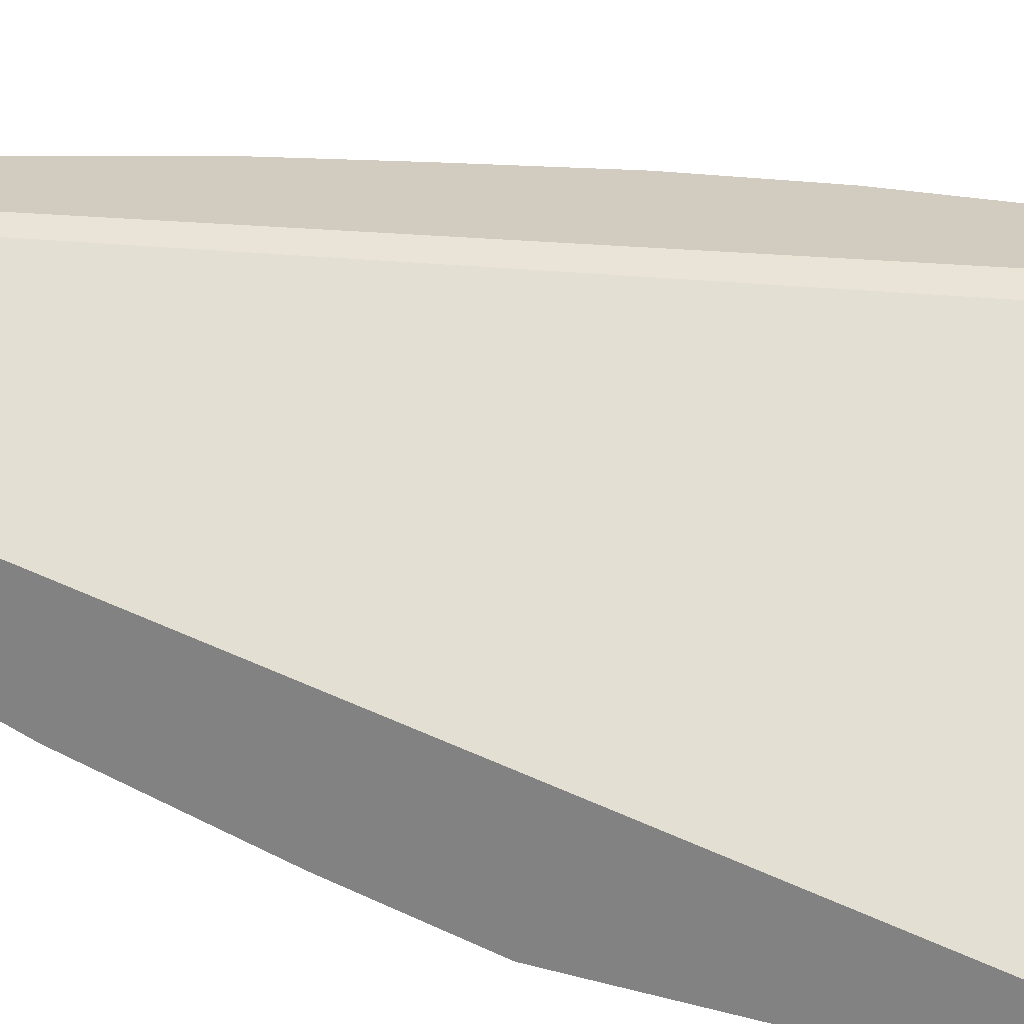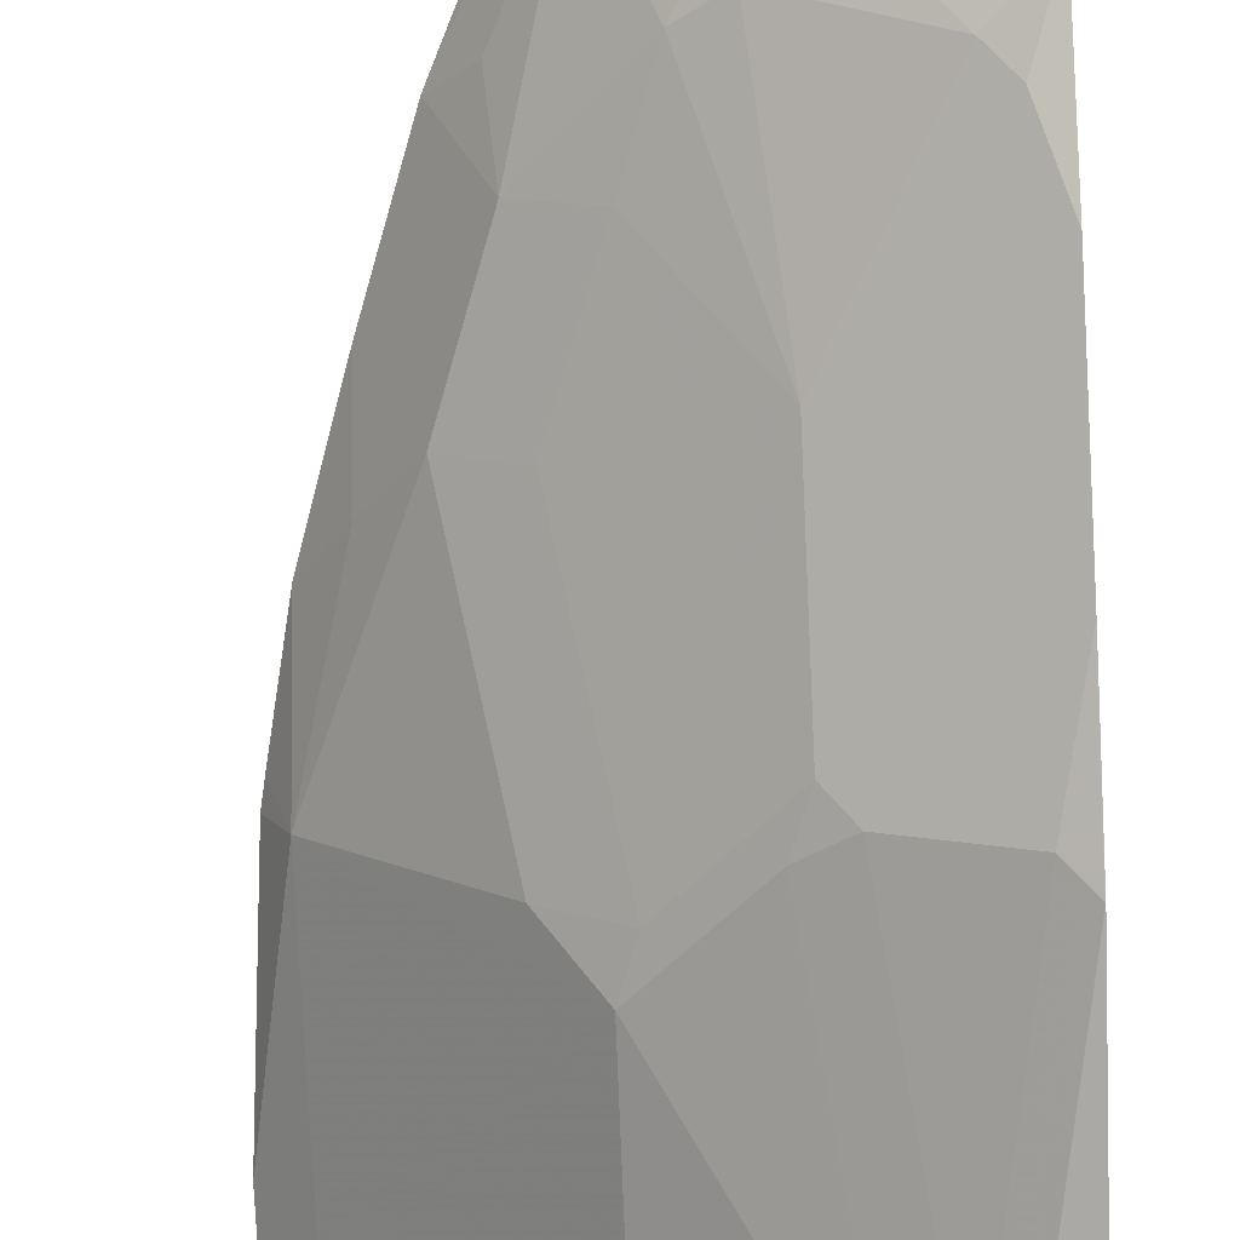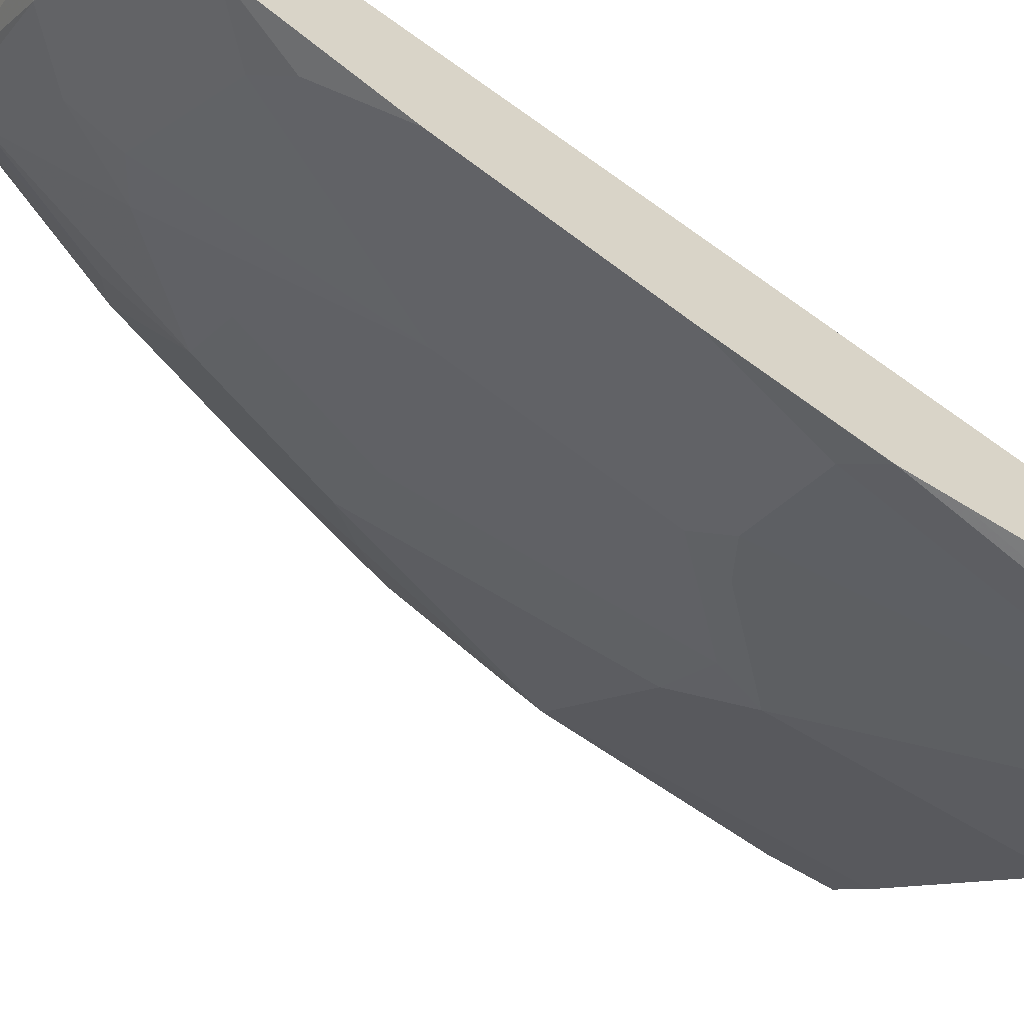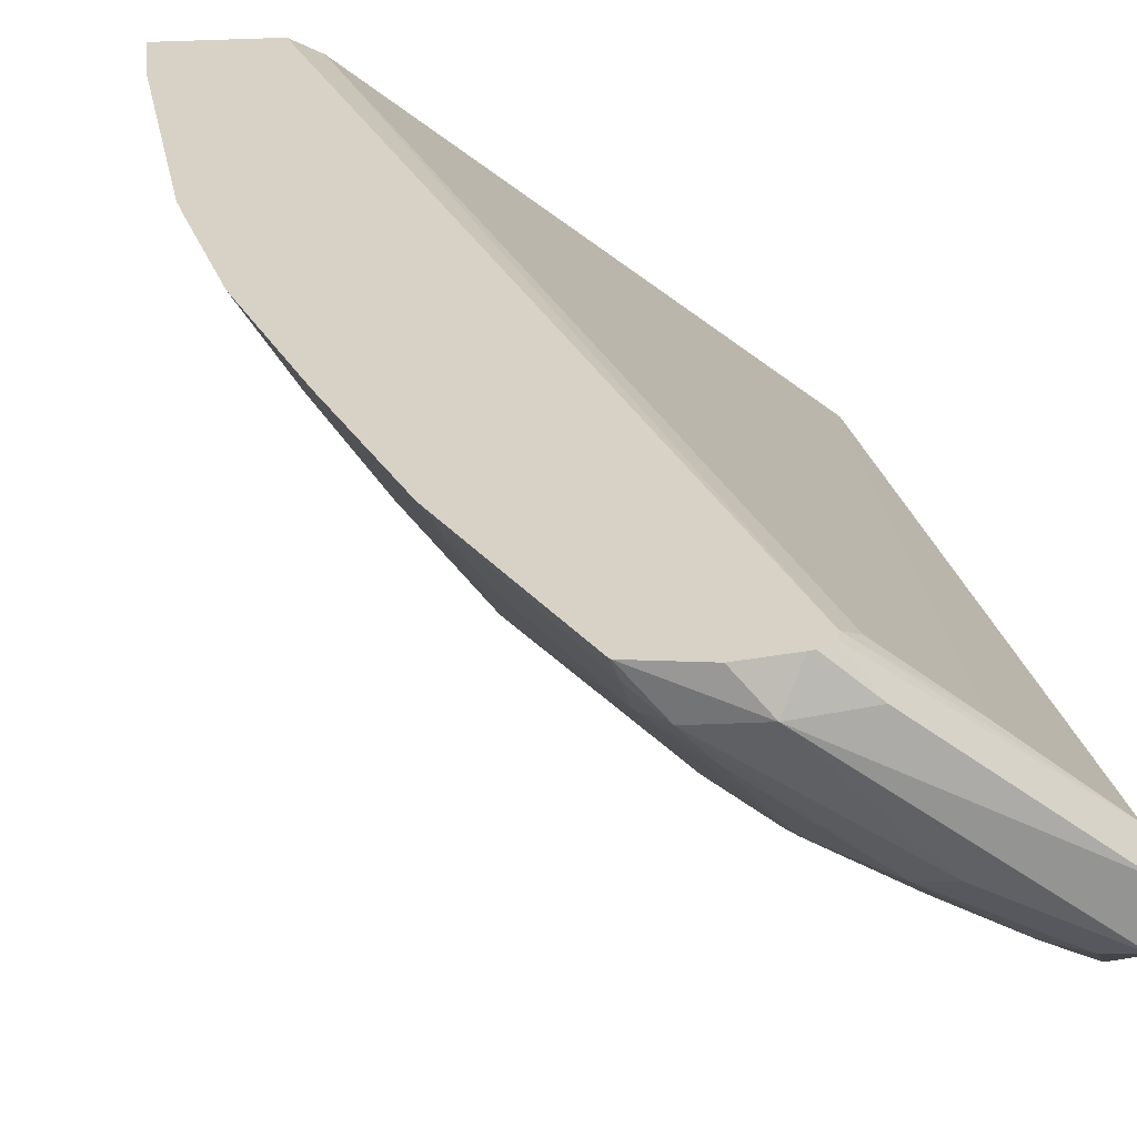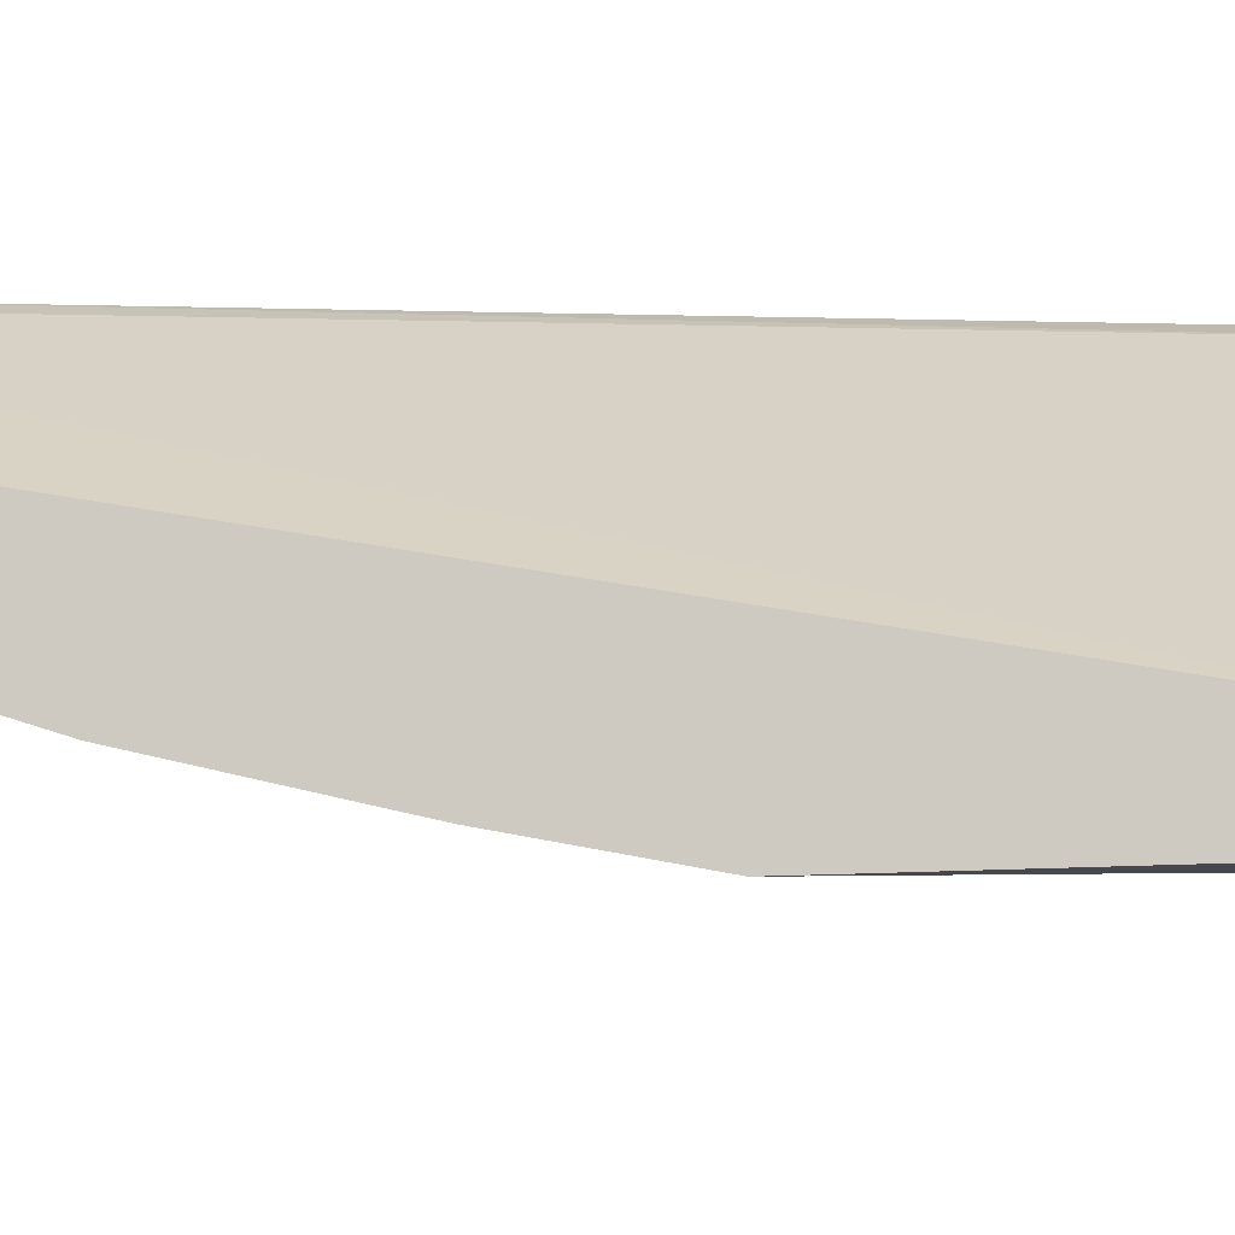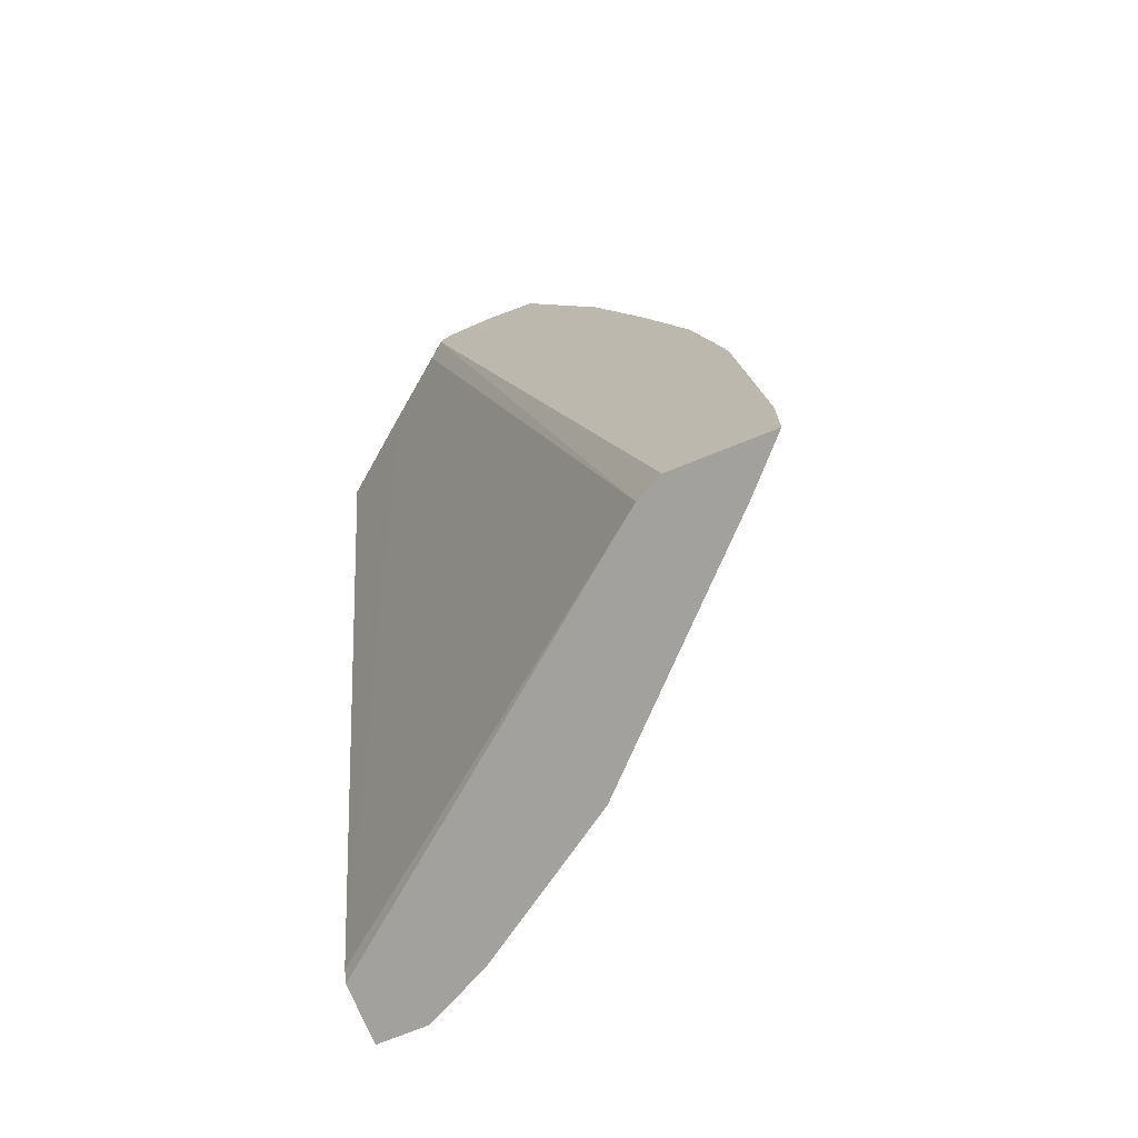
<metadata>
{"format":"obj","ext":"obj","renderer":"f3d","projection":"perspective","resolution":1024,"background":"white","views":[{"elev":24.0,"azim":-65.7,"up":"+Z"},{"elev":-75.4,"azim":-177.7,"up":"+Z"},{"elev":-58.9,"azim":-123.2,"up":"+Z"},{"elev":27.2,"azim":174.3,"up":"+Z"},{"elev":-12.0,"azim":-78.7,"up":"+Z"},{"elev":-72.1,"azim":22.0,"up":"+Y"}]}
</metadata>
<code>
v 0.2953 0.1209 -0.6898
v 0.3284 0.1209 -0.6896
v 0.2953 0.1209 -0.6484
v 0.2953 0.3281 -0.6898
v 0.3284 0.1314 -0.6896
v 0.3433 0.1209 -0.6822
v 0.5473 0.1209 -0.4488
v 0.2953 0.1311 -0.6446
v 0.2953 0.361 -0.6897
v 0.3448 0.1478 -0.6814
v 0.3503 0.1314 -0.6787
v 0.2956 0.3613 -0.6896
v 0.312 0.3777 -0.6814
v 0.3503 0.1209 -0.6787
v 0.5595 0.1209 -0.4427
v 0.4042 0.7326 -0.4399
v 0.3941 0.7225 -0.4475
v 0.3503 0.7225 -0.4817
v 0.2953 0.7222 -0.5256
v 0.2953 0.4595 -0.6693
v 0.3722 0.1314 -0.6677
v 0.3652 0.1209 -0.6712
v 0.3777 0.3777 -0.6486
v 0.4051 0.3613 -0.6349
v 0.3941 0.3941 -0.6363
v 0.2953 0.5908 -0.6365
v 0.312 0.6404 -0.6158
v 0.3284 0.6568 -0.6034
v 0.5622 0.1209 -0.4414
v 0.4058 0.7389 -0.4399
v 0.2953 0.7225 -0.5256
v 0.5652 0.1209 -0.4399
v 0.3722 0.1209 -0.6677
v 0.4707 0.2956 -0.6021
v 0.4598 0.3284 -0.6034
v 0.3941 0.5254 -0.6034
v 0.4598 0.5911 -0.5378
v 0.2953 0.6894 -0.6036
v 0.2956 0.6896 -0.6034
v 0.3284 0.7225 -0.5706
v 0.3613 0.6896 -0.5706
v 0.4105 0.6732 -0.5501
v 0.4137 0.7446 -0.4399
v 0.39 0.7471 -0.4598
v 0.2953 0.7451 -0.5335
v 0.2953 0.723 -0.5257
v 0.631 0.1209 -0.4399
v 0.4707 0.1209 -0.6021
v 0.5035 0.3284 -0.5692
v 0.5364 0.3284 -0.5364
v 0.6021 0.3284 -0.4707
v 0.4926 0.4926 -0.5378
v 0.4379 0.6568 -0.5364
v 0.5035 0.5911 -0.5036
v 0.2953 0.6899 -0.6034
v 0.312 0.7389 -0.5665
v 0.3448 0.7389 -0.5501
v 0.3777 0.7389 -0.5337
v 0.4105 0.706 -0.5337
v 0.417 0.7453 -0.4399
v 0.4269 0.7553 -0.4598
v 0.2953 0.7471 -0.5624
v 0.6021 0.1209 -0.4707
v 0.631 0.1642 -0.4399
v 0.5364 0.4926 -0.5036
v 0.6144 0.345 -0.4399
v 0.613 0.3284 -0.4488
v 0.5692 0.4597 -0.4707
v 0.5981 0.4269 -0.4399
v 0.4707 0.7225 -0.4707
v 0.509 0.6404 -0.468
v 0.5349 0.6239 -0.4399
v 0.5364 0.5583 -0.4707
v 0.2953 0.747 -0.5627
v 0.2953 0.7471 -0.5625
v 0.2956 0.7471 -0.5624
v 0.3613 0.7471 -0.5296
v 0.4598 0.7471 -0.4639
v 0.4434 0.7389 -0.4844
v 0.4444 0.7503 -0.4399
v 0.48 0.7446 -0.4399
v 0.6175 0.3284 -0.4399
v 0.5678 0.5254 -0.4399
v 0.5689 0.5218 -0.4399
v 0.4762 0.7389 -0.4516
v 0.4808 0.7435 -0.4399
f 37 54 65
f 40 58 59
f 37 65 52
f 38 55 39
f 39 55 56
f 39 56 40
f 40 56 57
f 40 57 58
f 44 61 45
f 41 59 42
f 42 59 53
f 43 60 44
f 44 60 61
f 45 61 62
f 47 63 51
f 47 51 64
f 49 65 50
f 40 59 41
f 37 53 54
f 30 46 31
f 36 42 53
f 50 65 51
f 27 38 39
f 27 39 28
f 28 39 40
f 28 40 41
f 28 41 42
f 28 42 36
f 30 43 44
f 36 53 37
f 30 44 45
f 34 35 49
f 34 49 50
f 34 50 51
f 34 51 63
f 34 63 48
f 35 37 52
f 35 52 65
f 35 65 49
f 30 45 46
f 51 66 67
f 61 78 77
f 51 65 68
f 61 76 75
f 61 75 62
f 61 80 81
f 64 67 82
f 66 82 67
f 68 73 83
f 81 86 85
f 68 83 84
f 68 84 69
f 70 79 78
f 70 78 85
f 70 85 71
f 71 85 72
f 72 83 73
f 72 85 86
f 78 81 85
f 26 38 27
f 61 77 76
f 61 81 78
f 60 80 61
f 59 79 70
f 51 68 69
f 51 69 66
f 53 59 70
f 53 70 54
f 54 70 71
f 54 71 72
f 54 72 73
f 54 73 68
f 51 67 64
f 54 68 65
f 56 74 75
f 56 75 76
f 56 76 57
f 57 76 58
f 58 76 77
f 58 77 78
f 58 78 79
f 58 79 59
f 55 74 56
f 25 37 35
f 1 29 15
f 25 28 36
f 1 38 26
f 1 26 20
f 1 20 9
f 1 9 4
f 1 4 5
f 1 5 2
f 2 5 6
f 3 7 8
f 4 9 5
f 5 10 11
f 5 11 6
f 5 9 12
f 5 12 13
f 5 13 10
f 6 11 14
f 7 15 16
f 7 16 17
f 1 55 38
f 7 17 18
f 1 74 55
f 1 62 75
f 25 36 37
f 1 2 6
f 1 6 14
f 1 14 22
f 1 22 33
f 1 33 48
f 1 48 63
f 1 63 47
f 1 47 32
f 1 15 7
f 1 7 3
f 1 3 8
f 1 8 19
f 1 19 31
f 1 31 46
f 1 46 45
f 1 45 62
f 1 75 74
f 7 18 8
f 1 32 29
f 9 20 12
f 16 69 84
f 16 84 83
f 16 83 72
f 16 72 86
f 16 86 81
f 16 81 80
f 16 80 60
f 16 60 43
f 16 43 30
f 18 31 19
f 21 33 22
f 21 34 48
f 21 48 33
f 23 25 24
f 24 25 35
f 24 35 34
f 8 18 19
f 16 66 69
f 16 82 66
f 21 24 34
f 16 47 64
f 10 21 22
f 16 64 82
f 10 13 23
f 10 23 24
f 10 24 21
f 11 22 14
f 12 20 13
f 13 25 23
f 13 20 26
f 10 22 11
f 13 26 27
f 13 27 28
f 13 28 25
f 16 32 47
f 15 29 16
f 16 30 31
f 16 31 18
f 16 18 17
f 16 29 32

</code>
